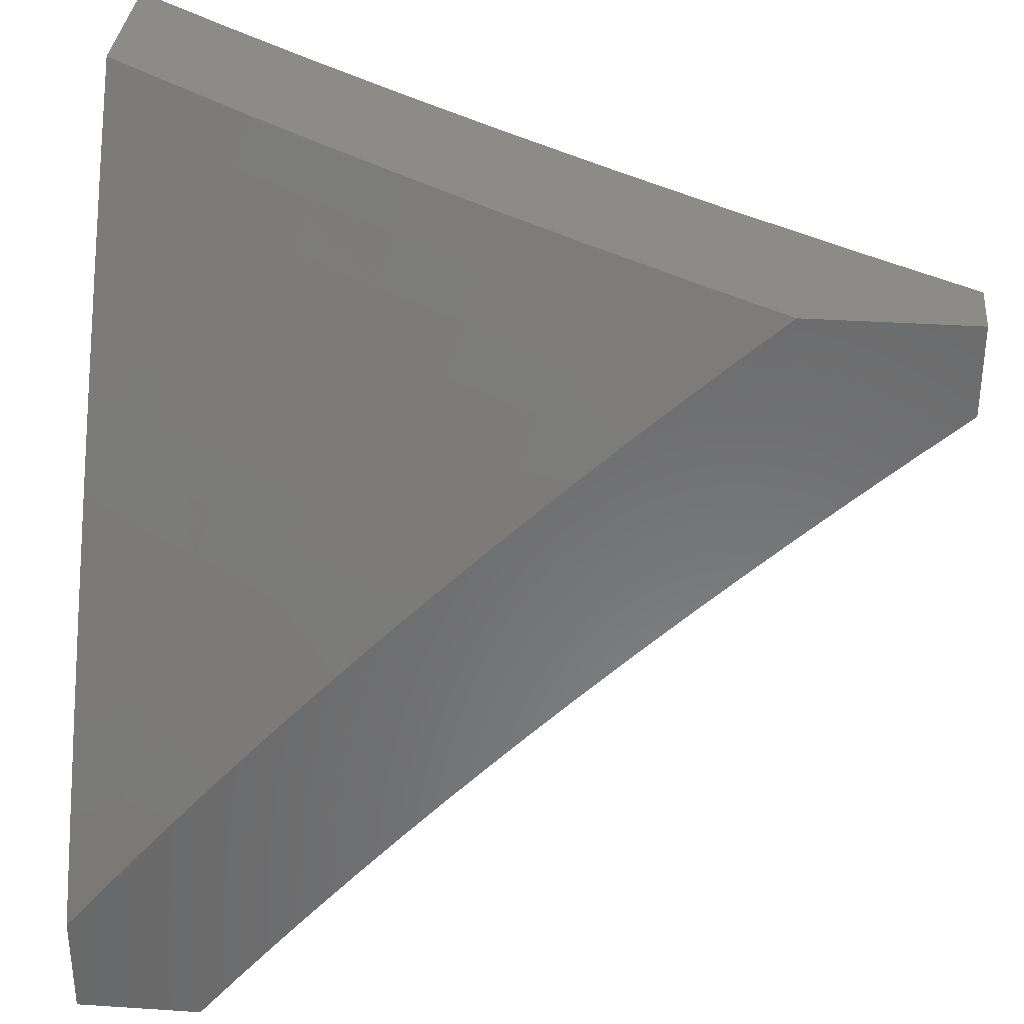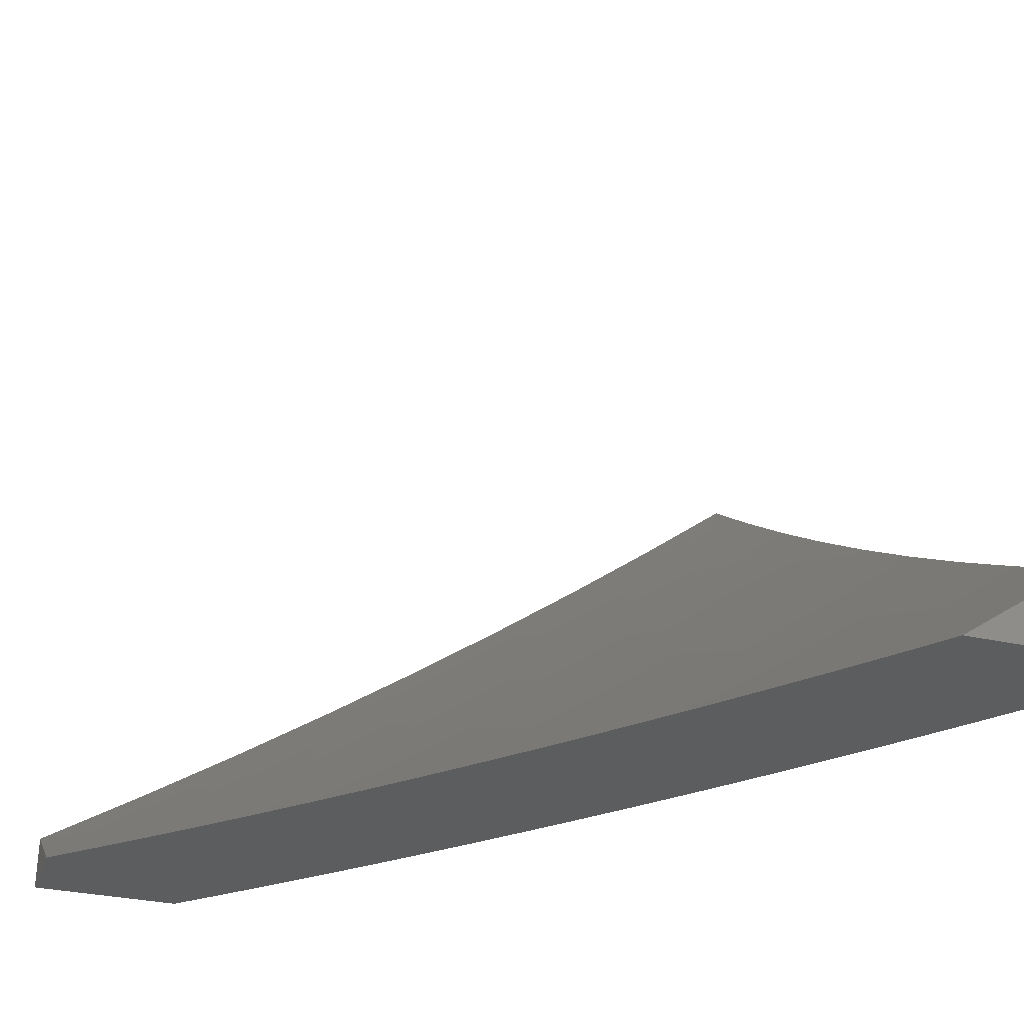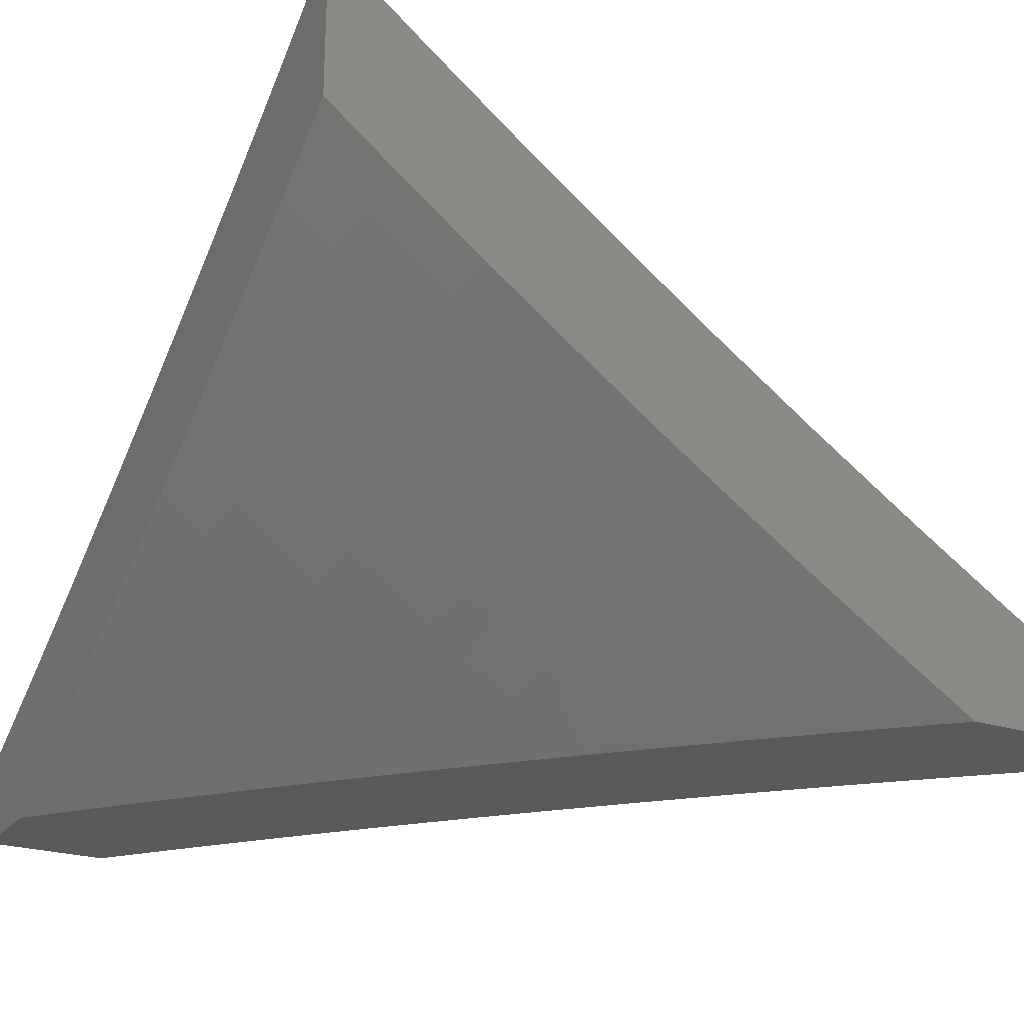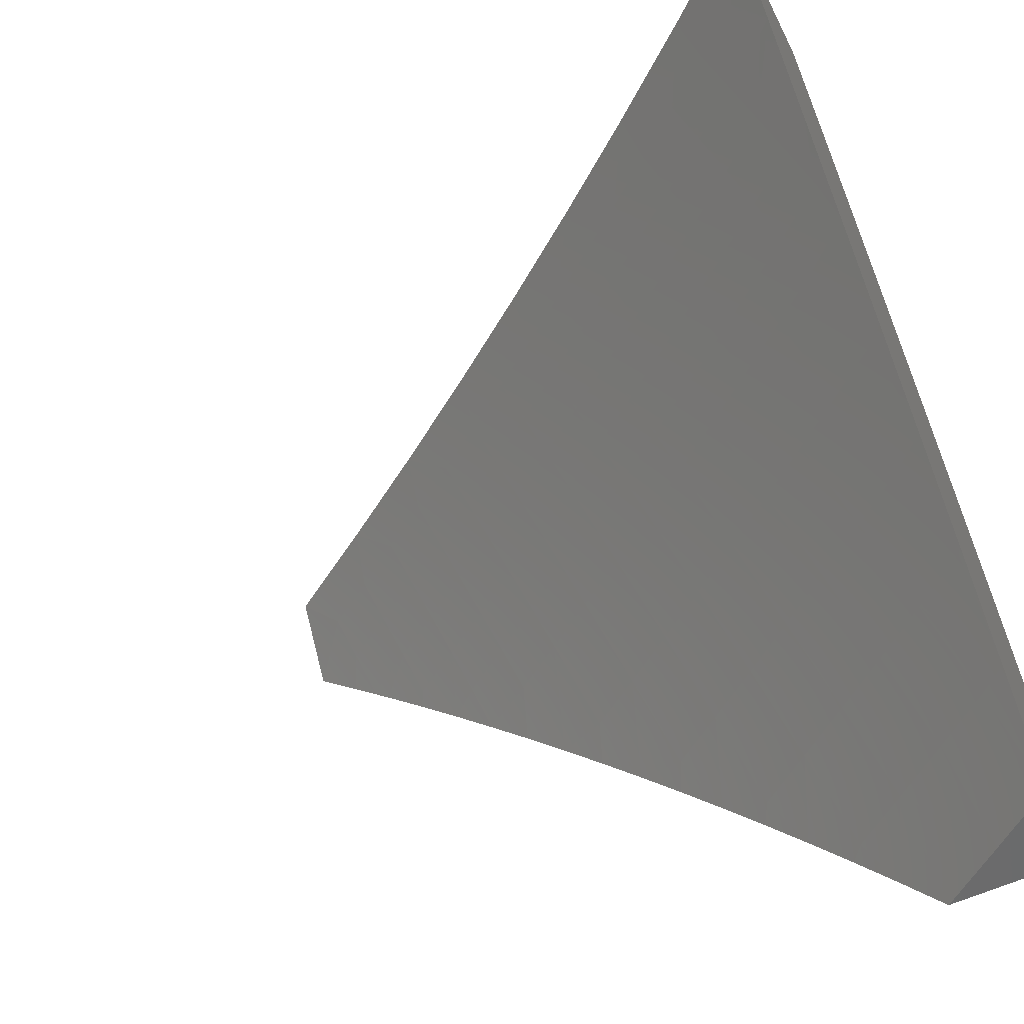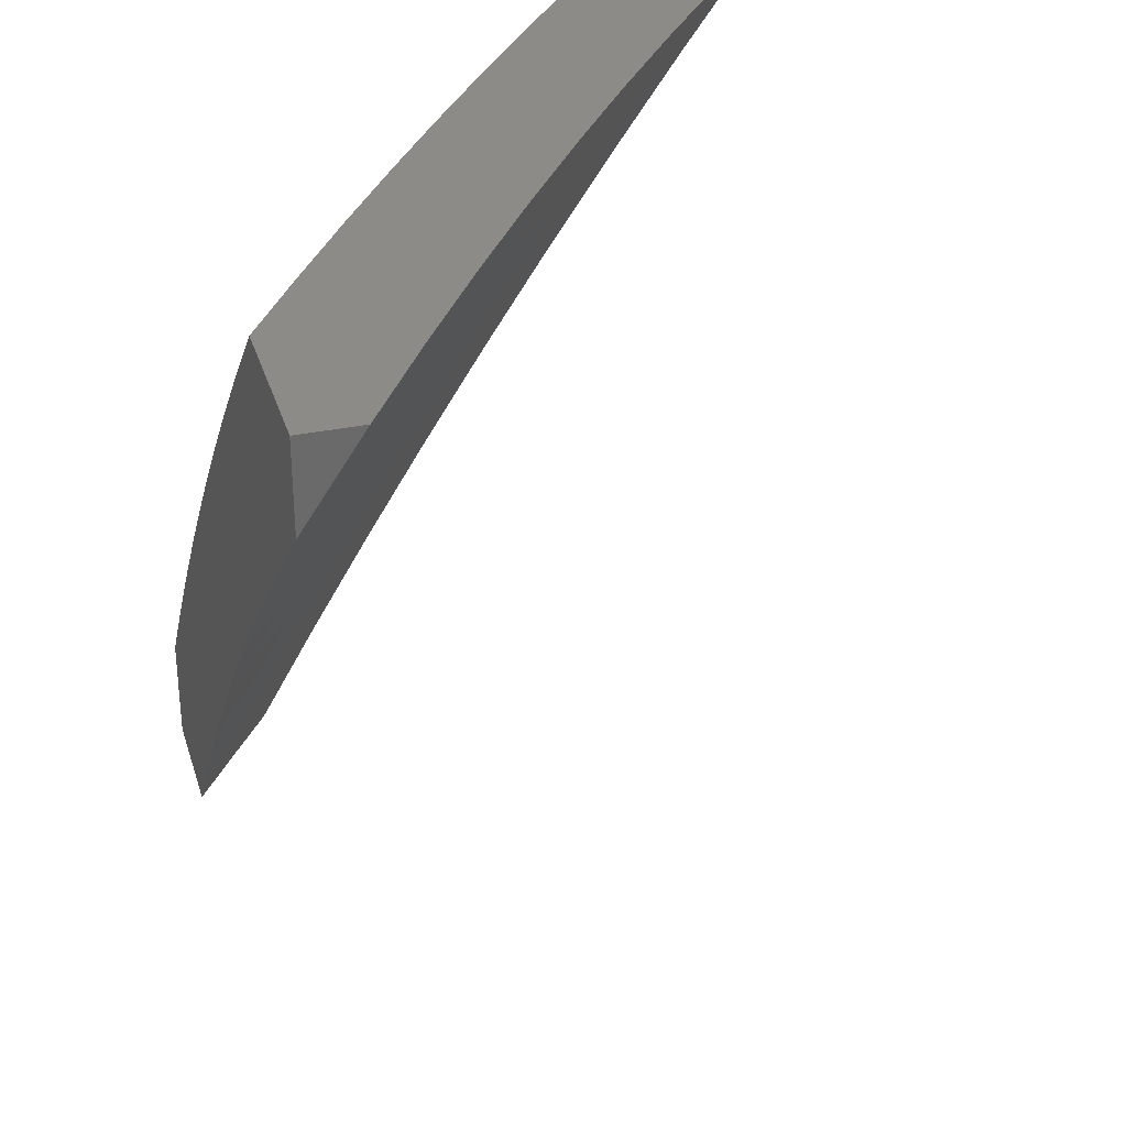
<metadata>
{"format":"stl","ext":"stl","renderer":"f3d","projection":"perspective","resolution":1024,"background":"white","views":[{"elev":33.7,"azim":5.1,"up":"+Z"},{"elev":-31.4,"azim":162.3,"up":"+Y"},{"elev":-23.7,"azim":-28.6,"up":"+Y"},{"elev":-56.4,"azim":-153.6,"up":"+Z"},{"elev":32.5,"azim":74.1,"up":"+Z"}]}
</metadata>
<code>
# stl→obj: 230 verts, 456 faces
v -5.186 -8 6
v -5.291 -7.934 6
v -5.24 -8 5.949
v -5.307 -7.96 5.947
v -5.295 -8 5.898
v -5.324 -7.985 5.893
v -5.348 -8 5.846
v -5.429 -7.917 5.893
v -5.446 -7.942 5.839
v -5.55 -7.872 5.839
v -5.567 -7.897 5.785
v -5.67 -7.826 5.785
v -5.688 -7.85 5.731
v -5.79 -7.777 5.731
v -5.808 -7.801 5.677
v -5.91 -7.727 5.677
v -5.928 -7.75 5.623
v -6 -7.658 5.681
v -6 -7.729 5.572
v -5.412 -7.892 5.947
v -5.395 -7.867 6
v -5.515 -7.823 5.947
v -5.498 -7.798 6
v -5.618 -7.753 5.947
v -5.6 -7.728 6
v -5.72 -7.682 5.947
v -5.701 -7.657 6
v -5.82 -7.609 5.947
v -5.802 -7.585 6
v -5.92 -7.535 5.947
v -5.901 -7.511 6
v -6 -7.436 6
v -6 -7.511 5.895
v -5.939 -7.559 5.893
v -5.839 -7.633 5.893
v -5.738 -7.706 5.893
v -5.636 -7.778 5.893
v -5.533 -7.848 5.893
v -5.957 -7.582 5.839
v -6 -7.585 5.788
v -5.976 -7.606 5.785
v -5.994 -7.629 5.731
v -5.875 -7.68 5.785
v -5.893 -7.704 5.731
v -5.773 -7.754 5.785
v -6 -7.799 5.463
v -5.962 -7.795 5.514
v -5.945 -7.772 5.569
v -5.825 -7.824 5.623
v -5.705 -7.873 5.677
v -5.584 -7.921 5.731
v -5.462 -7.966 5.785
v -5.401 -8 5.794
v -6 -7.867 5.353
v -5.996 -7.839 5.405
v -5.979 -7.817 5.46
v -5.859 -7.869 5.514
v -5.842 -7.847 5.569
v -5.738 -7.92 5.569
v -5.721 -7.896 5.623
v -5.617 -7.968 5.623
v -5.6 -7.944 5.677
v -5.558 -8 5.635
v -5.506 -8 5.688
v -6 -7.934 5.242
v -5.924 -7.957 5.295
v -5.908 -7.936 5.35
v -5.891 -7.914 5.405
v -5.809 -8 5.359
v -5.787 -7.987 5.405
v -5.76 -8 5.415
v -5.771 -7.965 5.46
v -5.71 -8 5.471
v -5.754 -7.942 5.514
v -5.66 -8 5.526
v -5.633 -7.991 5.569
v -5.609 -8 5.58
v -6 -8 5.13
v -5.953 -8 5.188
v -5.94 -7.979 5.24
v -5.905 -8 5.246
v -5.857 -8 5.303
v -5.454 -8 5.741
v -5.479 -7.99 5.731
v -5.653 -7.802 5.839
v -5.755 -7.73 5.839
v -5.857 -7.657 5.839
v -5.875 -7.892 5.46
v -5.798 -8 5.06
v -5.847 -8 5
v -5.832 -7.938 5.127
v -5.924 -7.946 5
v -5.899 -7.89 5.127
v -6 -7.891 5
v -5.966 -7.842 5.127
v -6 -7.816 5.129
v -5.929 -7.794 5.254
v -5.995 -7.745 5.254
v -5.957 -7.696 5.38
v -6 -7.739 5.257
v -6 -7.66 5.384
v -6 -7.58 5.51
v -5.982 -7.596 5.505
v -5.917 -7.645 5.505
v -5.891 -7.744 5.38
v -5.863 -7.841 5.254
v -5.941 -7.545 5.63
v -6 -7.497 5.634
v -5.921 -7.518 5.692
v -5.984 -7.47 5.692
v -5.963 -7.443 5.754
v -6 -7.413 5.758
v -5.942 -7.417 5.816
v -6 -7.326 5.879
v -5.983 -7.341 5.877
v -5.961 -7.314 5.939
v -5.92 -7.39 5.877
v -5.898 -7.362 5.939
v -5.857 -7.437 5.877
v -5.835 -7.41 5.939
v -5.794 -7.485 5.877
v -5.772 -7.457 5.939
v -5.73 -7.532 5.877
v -5.708 -7.504 5.939
v -5.666 -7.578 5.877
v -5.645 -7.55 5.939
v -5.601 -7.624 5.877
v -5.58 -7.595 5.939
v -5.536 -7.669 5.877
v -5.516 -7.64 5.939
v -5.471 -7.713 5.877
v -5.451 -7.685 5.939
v -5.405 -7.757 5.877
v -5.385 -7.729 5.939
v -5.34 -7.801 5.877
v -5.32 -7.772 5.939
v -5.273 -7.844 5.877
v -5.254 -7.815 5.939
v -5.207 -7.886 5.877
v -5.188 -7.857 5.939
v -5.14 -7.928 5.877
v -5.121 -7.898 5.939
v -5.073 -7.969 5.877
v -5.054 -7.939 5.939
v -5 -8 5.897
v -5 -7.931 6
v -5.13 -7.851 6
v -6 -7.238 6
v -5.88 -7.331 6
v -5.758 -7.423 6
v -5.635 -7.513 6
v -5.511 -7.6 6
v -5.385 -7.686 6
v -5.258 -7.77 6
v -5.057 -8 5.845
v -5.092 -7.998 5.816
v -5.159 -7.957 5.816
v -5.226 -7.915 5.816
v -5.293 -7.872 5.816
v -5.359 -7.829 5.816
v -5.425 -7.786 5.816
v -5.491 -7.742 5.816
v -5.556 -7.697 5.816
v -5.622 -7.651 5.816
v -5.686 -7.606 5.816
v -5.751 -7.559 5.816
v -5.815 -7.512 5.816
v -5.878 -7.465 5.816
v -5.114 -8 5.792
v -5.178 -7.986 5.754
v -5.17 -8 5.739
v -5.225 -8 5.686
v -5.28 -8 5.631
v -5.264 -7.972 5.692
v -5.245 -7.943 5.754
v -5.35 -7.957 5.63
v -5.334 -8 5.577
v -5.388 -8 5.521
v -5.441 -8 5.465
v -5.454 -7.968 5.505
v -5.417 -7.913 5.63
v -5.398 -7.886 5.692
v -5.331 -7.929 5.692
v -5.379 -7.858 5.754
v -5.312 -7.901 5.754
v -5.494 -8 5.409
v -5.521 -7.923 5.505
v -5.483 -7.869 5.63
v -5.55 -7.825 5.63
v -5.531 -7.797 5.692
v -5.596 -7.752 5.692
v -5.577 -7.725 5.754
v -5.642 -7.679 5.754
v -5.558 -7.976 5.38
v -5.546 -8 5.352
v -5.598 -8 5.295
v -5.649 -8 5.237
v -5.661 -7.982 5.254
v -5.625 -7.931 5.38
v -5.588 -7.878 5.505
v -5.699 -8 5.178
v -5.729 -7.936 5.254
v -5.692 -7.885 5.38
v -5.759 -7.838 5.38
v -5.721 -7.787 5.505
v -5.787 -7.74 5.505
v -5.747 -7.687 5.63
v -5.812 -7.64 5.63
v -5.792 -7.614 5.692
v -5.857 -7.566 5.692
v -5.836 -7.539 5.754
v -5.9 -7.492 5.754
v -5.765 -7.985 5.127
v -5.749 -8 5.119
v -5.796 -7.889 5.254
v -5.825 -7.791 5.38
v -5.852 -7.693 5.505
v -5.877 -7.593 5.63
v -5.682 -7.733 5.63
v -5.655 -7.833 5.505
v -5.616 -7.779 5.63
v -5.662 -7.706 5.692
v -5.727 -7.66 5.692
v -5.707 -7.633 5.754
v -5.511 -7.77 5.754
v -5.445 -7.814 5.754
v -5.772 -7.587 5.754
v -5.464 -7.842 5.692
v -5 -8 6
v -6 -8 5
f 1 2 3
f 3 2 4
f 3 4 5
f 5 4 6
f 5 6 7
f 7 6 8
f 7 8 9
f 9 8 10
f 9 10 11
f 11 10 12
f 11 12 13
f 13 12 14
f 13 14 15
f 15 14 16
f 15 16 17
f 17 16 18
f 17 18 19
f 4 2 20
f 20 2 21
f 20 21 22
f 22 21 23
f 22 23 24
f 24 23 25
f 24 25 26
f 26 25 27
f 26 27 28
f 28 27 29
f 28 29 30
f 30 29 31
f 30 31 32
f 32 33 30
f 30 33 34
f 30 34 28
f 28 34 35
f 28 35 26
f 26 35 36
f 26 36 24
f 24 36 37
f 24 37 22
f 22 37 38
f 22 38 20
f 20 38 8
f 20 8 4
f 4 8 6
f 34 33 39
f 39 33 40
f 39 40 41
f 41 40 42
f 41 42 43
f 43 42 44
f 43 44 45
f 45 44 14
f 45 14 12
f 40 18 42
f 42 18 44
f 46 47 19
f 19 47 48
f 19 48 17
f 17 48 49
f 17 49 15
f 15 49 50
f 15 50 13
f 13 50 51
f 13 51 11
f 11 51 52
f 11 52 9
f 9 52 53
f 9 53 7
f 54 55 46
f 46 55 56
f 46 56 47
f 47 56 57
f 47 57 58
f 58 57 59
f 58 59 60
f 60 59 61
f 60 61 62
f 62 61 63
f 62 63 64
f 65 66 54
f 54 66 67
f 54 67 68
f 68 67 69
f 68 69 70
f 70 69 71
f 70 71 72
f 72 71 73
f 72 73 74
f 74 73 75
f 74 75 59
f 59 75 76
f 59 76 61
f 61 76 77
f 61 77 63
f 78 79 65
f 65 79 80
f 65 80 66
f 66 80 81
f 66 81 82
f 79 81 80
f 66 82 67
f 67 82 69
f 75 77 76
f 83 84 64
f 64 84 51
f 64 51 62
f 62 51 50
f 62 50 60
f 60 50 49
f 60 49 58
f 58 49 48
f 58 48 47
f 84 83 52
f 52 83 53
f 10 8 38
f 51 84 52
f 10 38 85
f 85 38 37
f 85 37 86
f 86 37 36
f 86 36 87
f 87 36 35
f 87 35 39
f 39 35 34
f 45 12 85
f 85 12 10
f 45 85 86
f 59 57 74
f 74 57 88
f 74 88 72
f 72 88 68
f 72 68 70
f 43 45 86
f 43 86 87
f 16 14 44
f 57 56 88
f 88 56 55
f 88 55 68
f 68 55 54
f 41 43 87
f 41 87 39
f 18 16 44
f 89 90 91
f 91 90 92
f 91 92 93
f 93 92 94
f 93 94 95
f 95 94 96
f 95 96 97
f 97 96 98
f 97 98 99
f 99 98 100
f 99 100 101
f 96 100 98
f 102 103 101
f 101 103 104
f 101 104 99
f 99 104 105
f 99 105 97
f 97 105 106
f 97 106 93
f 93 106 91
f 103 102 107
f 107 102 108
f 107 108 109
f 109 108 110
f 109 110 111
f 111 110 112
f 111 112 113
f 113 112 114
f 113 114 115
f 115 114 116
f 115 116 117
f 117 116 118
f 117 118 119
f 119 118 120
f 119 120 121
f 121 120 122
f 121 122 123
f 123 122 124
f 123 124 125
f 125 124 126
f 125 126 127
f 127 126 128
f 127 128 129
f 129 128 130
f 129 130 131
f 131 130 132
f 131 132 133
f 133 132 134
f 133 134 135
f 135 134 136
f 135 136 137
f 137 136 138
f 137 138 139
f 139 138 140
f 139 140 141
f 141 140 142
f 141 142 143
f 143 142 144
f 143 144 145
f 145 144 146
f 146 144 147
f 147 144 142
f 147 142 140
f 108 112 110
f 114 148 116
f 116 148 149
f 116 149 118
f 118 149 120
f 149 150 120
f 120 150 122
f 122 150 124
f 124 150 151
f 124 151 126
f 126 151 128
f 151 152 128
f 128 152 130
f 130 152 132
f 132 152 153
f 132 153 134
f 134 153 136
f 153 154 136
f 136 154 138
f 138 154 140
f 140 154 147
f 145 155 143
f 143 155 156
f 143 156 141
f 141 156 157
f 141 157 139
f 139 157 158
f 139 158 137
f 137 158 159
f 137 159 135
f 135 159 160
f 135 160 133
f 133 160 161
f 133 161 131
f 131 161 162
f 131 162 129
f 129 162 163
f 129 163 127
f 127 163 164
f 127 164 125
f 125 164 165
f 125 165 123
f 123 165 166
f 123 166 121
f 121 166 167
f 121 167 119
f 119 167 168
f 119 168 117
f 117 168 113
f 117 113 115
f 155 169 156
f 156 169 157
f 157 169 170
f 170 169 171
f 170 171 172
f 173 174 172
f 172 174 175
f 172 175 170
f 170 175 158
f 170 158 157
f 174 173 176
f 176 173 177
f 176 177 178
f 179 180 178
f 178 180 181
f 178 181 176
f 176 181 182
f 176 182 183
f 183 182 184
f 183 184 185
f 185 184 160
f 185 160 159
f 179 186 180
f 180 186 187
f 180 187 188
f 188 187 189
f 188 189 190
f 190 189 191
f 190 191 192
f 192 191 193
f 192 193 164
f 164 193 165
f 187 186 194
f 194 186 195
f 194 195 196
f 197 198 196
f 196 198 199
f 196 199 194
f 194 199 200
f 194 200 187
f 187 200 189
f 197 201 198
f 198 201 202
f 198 202 203
f 203 202 204
f 203 204 205
f 205 204 206
f 205 206 207
f 207 206 208
f 207 208 209
f 209 208 210
f 209 210 211
f 211 210 212
f 211 212 168
f 168 212 113
f 202 201 213
f 213 201 214
f 213 214 89
f 213 89 91
f 202 213 215
f 215 213 91
f 215 91 106
f 202 215 204
f 204 215 216
f 204 216 206
f 206 216 217
f 206 217 208
f 208 217 218
f 208 218 210
f 210 218 109
f 210 109 212
f 212 109 111
f 212 111 113
f 216 215 106
f 205 219 220
f 220 219 221
f 220 221 200
f 200 221 189
f 219 222 221
f 221 222 191
f 221 191 189
f 205 207 219
f 219 207 223
f 219 223 222
f 222 223 224
f 222 224 193
f 193 224 165
f 222 193 191
f 192 164 163
f 192 163 225
f 225 163 162
f 225 162 226
f 226 162 161
f 226 161 184
f 184 161 160
f 205 220 203
f 203 220 199
f 203 199 198
f 199 220 200
f 95 97 93
f 217 216 105
f 105 216 106
f 207 209 223
f 223 209 227
f 223 227 224
f 224 227 166
f 224 166 165
f 218 217 104
f 104 217 105
f 167 166 227
f 167 227 211
f 211 227 209
f 103 107 104
f 104 107 218
f 107 109 218
f 168 167 211
f 226 228 225
f 225 228 190
f 225 190 192
f 190 228 188
f 188 228 181
f 188 181 180
f 184 182 226
f 226 182 228
f 182 181 228
f 158 175 159
f 159 175 185
f 174 176 183
f 175 174 185
f 185 174 183
f 148 32 149
f 149 32 31
f 149 31 150
f 150 31 29
f 150 29 151
f 151 29 27
f 151 27 152
f 152 27 25
f 152 25 153
f 153 25 23
f 153 23 21
f 153 21 154
f 154 21 2
f 154 2 147
f 147 2 1
f 147 1 146
f 146 1 229
f 65 96 78
f 78 96 94
f 78 94 230
f 65 54 96
f 96 54 100
f 100 54 46
f 100 46 101
f 101 46 19
f 101 19 102
f 102 19 18
f 102 18 108
f 108 18 40
f 108 40 112
f 112 40 33
f 112 33 114
f 114 33 32
f 114 32 148
f 94 92 230
f 230 92 90
f 3 155 1
f 1 155 145
f 1 145 229
f 155 3 169
f 169 3 5
f 169 5 171
f 171 5 7
f 171 7 172
f 172 7 53
f 172 53 173
f 173 53 83
f 173 83 177
f 177 83 64
f 177 64 178
f 178 64 63
f 178 63 179
f 179 63 77
f 179 77 186
f 186 77 75
f 186 75 195
f 195 75 73
f 195 73 196
f 196 73 71
f 196 71 197
f 197 71 69
f 197 69 201
f 201 69 82
f 201 82 214
f 214 82 81
f 214 81 89
f 89 81 79
f 89 79 78
f 230 90 78
f 78 90 89
f 145 146 229

</code>
